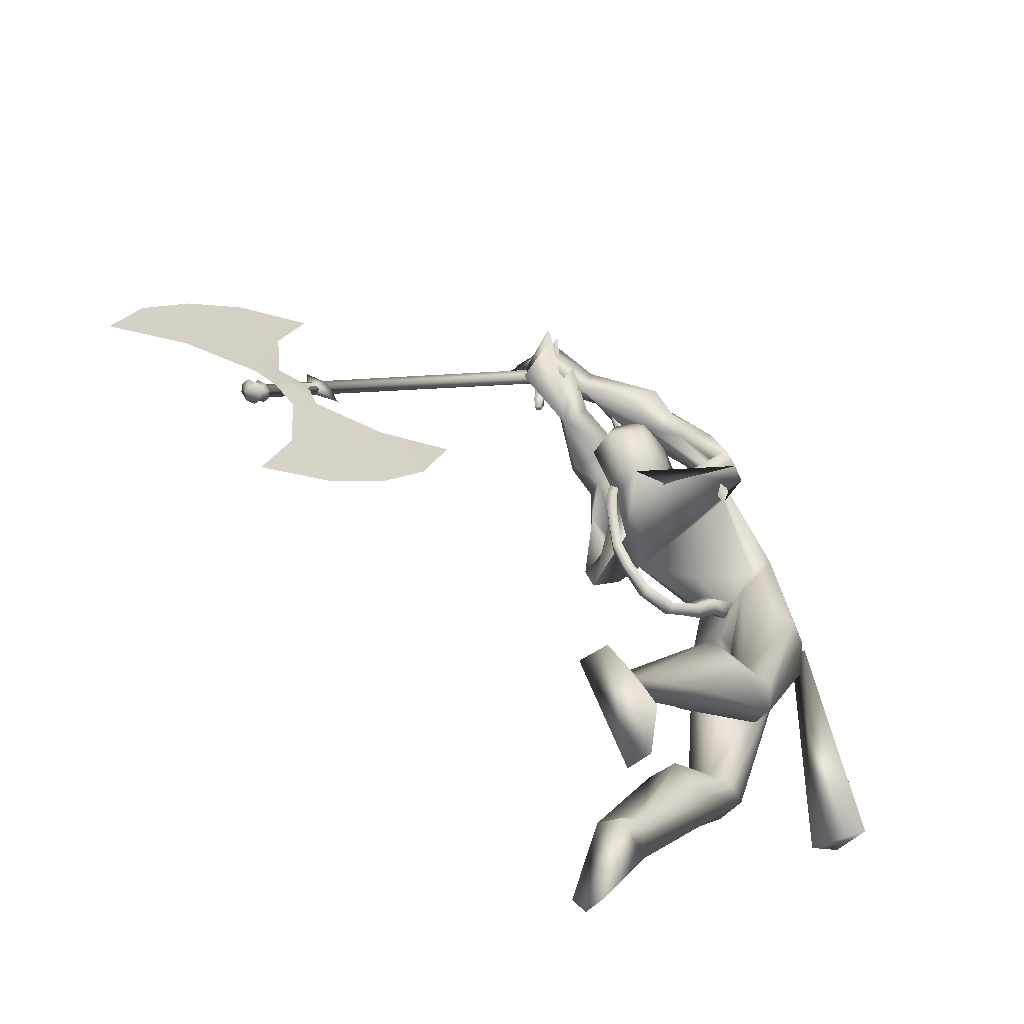
<metadata>
{"format":"obj","ext":"obj","renderer":"f3d","projection":"perspective","resolution":1024,"background":"white","views":[{"elev":-52.1,"azim":-39.2,"up":"+Z"}]}
</metadata>
<code>
o body.001_mesh15-geometry.001
v -0.9598 -0.2217 1.869
v -0.5474 -0.08459 2.063
v -0.9048 -0.1788 1.846
v -0.5766 -0.1696 2.245
v -0.5707 -0.3061 2.253
v -0.3707 -0.1545 2.252
v -0.3604 -0.2638 2.268
v -0.2665 -0.2995 2.207
v -0.5033 -0.3566 2.127
v -0.9029 -0.2344 1.745
v -0.205 -0.1414 2.172
v -0.3189 -0.09475 2.186
v -0.2351 -0.1808 2.916
v -0.1382 -0.03846 2.705
v -0.1867 0.007746 2.829
v -0.125 0.01082 3.038
v -0.1864 0.1861 2.851
v -0.1273 0.1609 3.182
v -0.1244 -0.1517 3.152
v -0.06534 -0.2108 3.207
v -0.1015 -0.321 2.689
v -0.2295 -0.2459 2.138
v -0.6033 -0.2819 1.961
v -0.9566 -0.2801 1.786
v -1.128 -0.3134 1.814
v -1.014 -0.43 1.474
v -0.9815 -0.2266 1.345
v -0.9632 -0.3306 1.348
v 0.06382 -0.2119 2.781
v 0.1438 -0.1176 2.733
v 0.1073 -0.02903 2.656
v 0.228 0.002478 2.84
v 0.003759 -0.1522 3.25
v 0.01565 -0.009835 3.342
v -0.2978 0.01095 3.13
v -0.06432 0.2155 3.237
v -0.4284 0.3058 3.464
v -0.3739 0.2707 3.391
v -0.4783 0.2016 3.682
v -0.4244 0.335 3.618
v -0.3828 0.3978 3.404
v -0.495 0.4433 3.335
v -0.6668 0.08709 3.472
v -0.6815 -0.06492 3.487
v -0.3515 -0.2472 3.356
v -0.4205 -0.299 3.438
v -0.3882 -0.2588 3.491
v 0.01276 0.1449 3.268
v 0.1446 0.2446 2.787
v 0.1985 0.1328 2.742
v 0.09522 0.03023 2.648
v -0.1114 0.1079 2.625
v -0.3943 0.2445 3.537
v -0.313 -0.01047 3.55
v -0.4719 -0.3346 3.447
v -0.518 0.04492 3.506
v -0.5081 -0.4405 3.388
v -0.5643 -0.1132 3.449
v -0.4608 -0.4336 3.328
v -0.3479 -0.3588 3.399
v -0.5264 -0.1056 3.61
v -0.4564 -0.005688 3.621
v -0.5268 0.09451 3.615
v -0.679 0.1284 3.707
v -0.7783 0.09292 3.707
v -0.8164 -0.0494 3.664
v -0.4865 0.331 3.477
v -0.6064 0.3094 3.588
v -0.6278 0.2348 3.753
v -0.6033 0.09418 3.871
v -0.4164 0.2637 3.737
v -0.5806 0.1677 3.964
v -0.5855 0.2562 3.969
v -0.7079 0.3138 3.864
v -0.5791 0.3388 3.813
v -0.5256 0.4117 3.56
v -0.5405 0.4417 3.392
v -0.7217 0.1545 3.768
v -0.7527 0.2361 3.766
v -0.8397 0.05858 3.936
v -0.9429 0.1399 3.97
v -0.9216 0.1187 3.831
v -1.028 0.01159 4.048
v -1.064 0.04314 4.114
v -1.1 0.09315 4.074
v -1.017 -0.06077 3.961
v -1.026 0.01187 3.939
v -1.187 0.07405 3.898
v -1.204 -0.09481 3.923
v -1.161 0.09734 3.959
v -1.195 -0.09859 4.048
v -1.157 0.08997 4.015
v -1.213 -0.1333 3.985
v -1.119 -0.07493 4.091
v -0.4391 0.03826 3.708
v -0.4537 -0.06237 3.699
v -0.553 -0.1061 3.784
v -0.6903 -0.131 3.698
v -0.514 -0.03782 3.748
v -0.4774 0.03668 3.739
v -0.5452 0.0848 3.792
v -0.6551 0.1062 3.825
v -0.5335 -0.01522 3.835
v -0.6568 -0.1146 3.823
v -0.457 -0.01367 3.77
v -0.4518 -0.1406 3.641
v -0.3876 -0.2663 3.61
v -0.3886 -0.1752 3.721
v -0.6092 -0.2695 3.595
v -0.4978 -0.3496 3.607
v -0.5891 -0.2277 3.803
v -0.6783 -0.2201 3.916
v -0.5386 -0.1426 3.982
v -0.538 -0.05491 3.966
v -0.5908 0.000673 3.866
v -0.6335 -0.1289 3.753
v -0.7484 -0.1607 3.82
v -0.8899 -0.03836 4.059
v -0.9321 -0.01052 3.934
v -1.024 0.01508 4.192
v -0.976 0.06709 4.216
v -1.047 0.1764 4.19
v -0.9651 0.0786 4.094
v -0.797 0.03923 3.999
v -1.048 0.09608 3.959
v -1.003 0.0564 4.013
v -1.149 0.01314 4.042
v -1.107 -0.00385 4.1
v -1.091 0.009497 4.148
v -1.13 0.1989 4.169
v -1.171 0.1851 4.055
v -1.164 0.2261 4.109
v -0.1444 0.1955 2.191
v -0.1513 0.3036 2.215
v 0.000327 0.3562 2.652
v 0.01676 0.3096 2.129
v 0.04101 0.207 2.159
v -0.06577 0.1475 2.138
v -0.3371 0.1847 2.121
v -0.2413 0.1186 1.958
v -0.5271 0.1869 1.692
v -0.6699 0.1499 1.587
v -0.7031 0.2488 1.616
v -0.7061 0.2176 1.222
v -0.6917 0.4171 1.359
v -0.7101 0.3232 1.222
v -0.5155 0.2853 1.615
v -0.3524 0.3197 2.137
v -0.2575 0.3879 2.042
v -0.05272 0.3545 2.181
v -0.4755 0.2498 1.574
v -1.146 -0.1778 1.834
v 0.2505 0.01444 3.021
v 0.2585 -0.05467 3.008
v 0.4316 0.07656 2.037
v 0.4046 -0.1016 1.991
v 0.3377 0.1251 2.028
v -0.7325 -0.002539 3.835
f 1 2 3
f 4 2 1
f 4 5 6
f 6 5 7
f 5 8 7
f 5 9 8
f 4 1 5
f 3 11 10
f 2 11 3
f 12 11 2
f 13 6 7
f 13 14 6
f 13 7 21
f 7 8 21
f 9 22 8
f 9 23 22
f 24 23 9
f 24 10 23
f 25 26 24
f 27 26 25
f 27 28 26
f 27 10 28
f 24 28 10
f 28 24 26
f 23 10 11
f 22 23 11
f 21 8 22
f 21 22 29
f 30 29 22
f 32 30 31
f 29 30 32
f 35 16 19
f 35 18 16
f 18 37 36
f 38 37 18
f 38 39 37
f 38 40 39
f 41 40 38
f 41 44 43
f 44 41 38
f 38 18 35
f 45 35 19
f 19 20 46
f 46 20 47
f 47 20 33
f 47 33 34
f 34 32 48
f 34 33 32
f 49 32 50
f 32 31 50
f 50 31 51
f 14 51 31
f 14 52 51
f 52 14 15
f 31 30 11
f 30 22 11
f 31 11 12
f 6 31 12
f 14 31 6
f 15 14 13
f 53 48 36
f 53 34 48
f 54 34 53
f 54 47 34
f 46 47 55
f 54 55 47
f 56 55 54
f 56 57 55
f 58 57 56
f 58 59 57
f 44 59 58
f 44 60 59
f 60 38 45
f 44 38 60
f 44 58 61
f 61 58 56
f 61 56 62
f 63 62 56
f 43 64 63
f 65 64 43
f 66 65 43
f 66 43 44
f 43 63 56
f 56 67 77
f 56 54 67
f 67 54 53
f 37 67 53
f 67 37 68
f 39 69 37
f 39 70 69
f 71 70 39
f 72 70 71
f 71 73 72
f 73 40 75
f 40 73 71
f 71 39 40
f 40 76 75
f 40 41 76
f 41 42 76
f 76 42 77
f 77 42 56
f 43 56 42
f 42 41 43
f 67 68 77
f 76 77 68
f 75 76 68
f 68 37 69
f 70 78 69
f 74 69 79
f 75 69 74
f 75 68 69
f 73 75 74
f 69 78 79
f 72 80 70
f 72 81 80
f 73 81 72
f 73 74 81
f 79 78 82
f 70 82 78
f 70 80 82
f 80 84 83
f 80 81 84
f 81 85 84
f 74 82 81
f 74 79 82
f 82 86 87
f 82 87 88
f 88 87 89
f 87 90 89
f 83 87 80
f 85 87 83
f 87 85 91
f 85 92 91
f 85 81 92
f 81 90 92
f 81 88 90
f 81 82 88
f 90 88 89
f 90 93 92
f 87 93 90
f 87 92 93
f 87 91 92
f 83 94 85
f 83 84 94
f 85 94 84
f 80 87 86
f 80 86 82
f 37 53 36
f 66 44 98
f 44 61 98
f 95 62 63
f 95 96 62
f 61 96 97
f 96 61 62
f 61 97 98
f 97 96 99
f 99 96 100
f 100 96 95
f 100 95 63
f 63 101 100
f 63 64 101
f 64 102 101
f 102 103 101
f 104 97 103
f 98 97 104
f 103 97 99
f 99 105 103
f 100 105 99
f 100 103 105
f 101 103 100
f 38 35 45
f 45 19 46
f 45 46 106
f 60 45 107
f 45 106 107
f 108 107 106
f 110 111 109
f 113 112 111
f 108 114 113
f 114 108 115
f 108 106 115
f 107 108 113
f 113 110 107
f 113 111 110
f 110 109 57
f 55 57 109
f 110 57 59
f 107 110 60
f 60 110 59
f 55 109 46
f 106 46 116
f 109 116 46
f 109 111 116
f 111 117 116
f 112 117 111
f 106 116 115
f 113 118 112
f 113 114 118
f 115 116 119
f 117 119 116
f 112 119 117
f 112 118 119
f 121 120 118
f 123 122 121
f 123 120 122
f 114 115 124
f 114 124 118
f 124 121 118
f 124 123 121
f 115 119 124
f 124 119 125
f 119 127 126
f 118 127 119
f 118 128 127
f 118 129 128
f 120 129 118
f 120 130 129
f 123 130 120
f 123 129 130
f 123 126 129
f 124 126 123
f 125 126 124
f 126 125 119
f 126 131 128
f 127 131 126
f 131 127 128
f 126 128 132
f 128 129 132
f 126 132 129
f 122 120 121
f 52 133 51
f 17 133 52
f 17 134 133
f 17 135 134
f 50 136 49
f 50 137 136
f 51 137 50
f 51 138 137
f 133 138 51
f 139 138 133
f 139 140 138
f 141 140 139
f 143 142 141
f 143 144 142
f 145 144 143
f 145 146 144
f 145 147 146
f 143 147 145
f 148 143 141
f 143 148 147
f 148 149 147
f 139 148 141
f 148 150 149
f 148 134 150
f 148 133 134
f 148 139 133
f 134 135 150
f 135 136 150
f 135 49 136
f 149 150 136
f 149 136 147
f 136 137 147
f 147 137 151
f 141 151 137
f 141 142 151
f 142 144 151
f 146 151 144
f 147 151 146
f 140 141 137
f 138 140 137
f 15 17 52
f 152 10 27
f 3 10 152
f 1 3 152
f 1 152 25
f 152 27 25
f 25 24 1
f 1 24 5
f 5 24 9
f 4 6 12
f 4 12 2
f 154 155 153
f 154 156 155
f 154 153 157
f 154 157 156
f 156 157 155
f 98 104 66
f 65 66 158
f 66 104 158
f 103 102 158
f 155 157 153
f 102 64 65
f 102 65 158
f 104 103 158
f 16 15 13
f 16 17 15
f 18 17 16
f 17 18 36
f 19 16 13
f 13 20 19
f 13 21 20
f 33 29 32
f 20 29 33
f 20 21 29
f 48 32 49
f 17 36 135
f 36 49 135
f 36 48 49
o body_mesh15-geometry
v -0.1104 0.01426 3.001
v -0.2818 0.02722 2.897
v -0.1194 0.0631 3.051
v -0.3054 0.06705 2.929
v -0.1353 0.01477 3.099
v -0.3325 0.02763 2.958
v -0.1247 -0.03407 3.051
v -0.3091 -0.01219 2.926
v -0.4479 0.03598 2.812
v -0.4436 0.06965 2.845
v -0.4429 0.03633 2.879
v -0.4472 0.00266 2.845
v -0.6801 0.05066 2.957
v -0.6554 0.07828 2.969
v -0.632 0.05095 2.984
v -0.6567 0.02333 2.972
v -0.7333 0.06315 3.187
v -0.7058 0.09077 3.189
v -0.6784 0.06344 3.194
v -0.7058 0.03582 3.192
v -0.7224 0.07732 3.455
v -0.6963 0.1049 3.447
v -0.6691 0.07761 3.441
v -0.6953 0.04999 3.449
v -0.6362 0.09115 3.689
v -0.61 0.1188 3.681
v -0.5828 0.09144 3.675
v -0.609 0.06382 3.684
v -0.5892 0.1057 3.919
v -0.5625 0.1334 3.925
v -0.5365 0.106 3.935
v -0.5631 0.07841 3.928
v -0.6356 0.1186 4.146
v -0.6089 0.1462 4.152
v -0.5828 0.1189 4.162
v -0.6095 0.09125 4.155
v -0.8113 0.133 4.212
v -0.8076 0.1606 4.239
v -0.8069 0.1333 4.266
v -0.8106 0.1056 4.239
v -0.9738 0.1466 4.101
v -0.9932 0.1743 4.12
v -1.015 0.1469 4.138
v -0.9955 0.1193 4.118
v -1.005 0.1581 3.935
v -1.032 0.1857 3.936
v -1.06 0.1584 3.933
v -1.032 0.1307 3.933
v -1.019 0.1608 3.886
v -1.035 0.1772 3.886
v -1.052 0.161 3.885
v -1.035 0.1447 3.885
v -0.5906 0.09845 3.813
v -0.5634 0.07111 3.807
v -0.5373 0.09874 3.799
v -0.5645 0.1261 3.804
v -0.6835 0.1258 4.189
v -0.6827 0.09845 4.217
v -0.679 0.1261 4.244
v -0.6797 0.1534 4.216
v -0.6124 0.1122 4.032
v -0.5863 0.08483 4.042
v -0.5596 0.1125 4.048
v -0.5857 0.1398 4.039
v -0.7352 0.07023 3.315
v -0.7078 0.0429 3.32
v -0.6803 0.07052 3.321
v -0.7077 0.09785 3.317
v -0.7258 0.0569 3.061
v -0.7024 0.02957 3.076
v -0.6776 0.05719 3.087
v -0.7011 0.08452 3.072
v -0.6793 0.08423 3.572
v -0.6521 0.0569 3.567
v -0.626 0.08452 3.558
v -0.6532 0.1119 3.564
v -0.8832 0.1398 4.185
v -0.9048 0.1125 4.202
v -0.9243 0.1401 4.222
v -0.9026 0.1674 4.204
v -0.9991 0.1524 4.038
v -1.026 0.125 4.036
v -1.053 0.1527 4.036
v -1.026 0.18 4.039
v -0.578 0.04332 2.837
v -0.5774 0.01299 2.868
v -0.5734 0.04364 2.898
v -0.5741 0.07397 2.867
v -0.1931 0.02074 2.985
v -0.2252 0.06508 3.015
v -0.2611 0.0212 3.041
v -0.2287 -0.02313 3.011
f 247 160 248
f 248 162 249
f 160 166 167
f 250 166 160
f 249 164 166
f 159 161 163
f 243 244 174
f 166 164 170
f 164 162 168
f 162 160 167
f 227 228 178
f 244 245 173
f 245 246 173
f 246 243 172
f 223 224 182
f 228 229 177
f 229 230 177
f 230 227 176
f 231 232 186
f 224 225 181
f 225 226 181
f 226 223 180
f 211 212 190
f 232 233 185
f 233 234 185
f 234 231 184
f 219 220 194
f 212 213 189
f 213 214 189
f 214 211 188
f 215 216 198
f 220 221 193
f 221 222 193
f 222 219 192
f 235 236 202
f 216 217 197
f 217 218 197
f 218 215 196
f 239 240 206
f 236 237 201
f 237 238 201
f 238 235 200
f 203 206 210
f 240 241 205
f 241 242 205
f 242 239 204
f 208 207 209
f 206 205 209
f 205 204 209
f 204 203 208
f 183 186 212
f 186 185 213
f 185 184 213
f 184 183 214
f 191 194 215
f 194 193 217
f 193 192 217
f 192 191 218
f 187 190 220
f 190 189 221
f 189 188 221
f 188 187 222
f 175 178 224
f 178 177 225
f 177 176 225
f 176 175 226
f 171 174 228
f 174 173 229
f 173 172 229
f 172 171 230
f 179 182 232
f 182 181 233
f 181 180 233
f 180 179 234
f 195 198 235
f 198 197 237
f 197 196 237
f 196 195 238
f 199 202 239
f 202 201 241
f 201 200 241
f 200 199 242
f 167 170 244
f 170 169 245
f 169 168 245
f 168 167 246
f 159 247 248
f 161 248 249
f 165 250 159
f 163 249 165
f 160 162 248
f 162 164 249
f 166 170 167
f 247 250 160
f 250 249 166
f 165 159 163
f 171 243 174
f 164 169 170
f 169 164 168
f 168 162 167
f 175 227 178
f 174 244 173
f 246 172 173
f 243 171 172
f 179 223 182
f 178 228 177
f 230 176 177
f 227 175 176
f 183 231 186
f 182 224 181
f 226 180 181
f 223 179 180
f 187 211 190
f 186 232 185
f 234 184 185
f 231 183 184
f 191 219 194
f 190 212 189
f 214 188 189
f 211 187 188
f 195 215 198
f 194 220 193
f 222 192 193
f 219 191 192
f 199 235 202
f 198 216 197
f 218 196 197
f 215 195 196
f 203 239 206
f 202 236 201
f 238 200 201
f 235 199 200
f 207 203 210
f 206 240 205
f 242 204 205
f 239 203 204
f 207 210 209
f 210 206 209
f 204 208 209
f 203 207 208
f 211 183 212
f 212 186 213
f 184 214 213
f 183 211 214
f 194 216 215
f 216 194 217
f 192 218 217
f 191 215 218
f 219 187 220
f 220 190 221
f 188 222 221
f 187 219 222
f 223 175 224
f 224 178 225
f 176 226 225
f 175 223 226
f 227 171 228
f 228 174 229
f 172 230 229
f 171 227 230
f 231 179 232
f 232 182 233
f 180 234 233
f 179 231 234
f 198 236 235
f 236 198 237
f 196 238 237
f 195 235 238
f 202 240 239
f 240 202 241
f 200 242 241
f 199 239 242
f 243 167 244
f 244 170 245
f 168 246 245
f 167 243 246
f 161 159 248
f 163 161 249
f 250 247 159
f 249 250 165
o Cylinder_Cylinder.001
v -0.8738 0.09352 4.183
v -2.436 0.07578 2.626
v -0.8759 0.1132 4.185
v -2.438 0.09011 2.627
v -0.9011 0.1223 4.21
v -2.456 0.09678 2.645
v -0.9094 0.1065 4.218
v -2.462 0.08521 2.651
v -0.9073 0.08682 4.216
v -2.461 0.07089 2.65
v -0.8822 0.07768 4.191
v -2.442 0.06422 2.632
v -0.8377 0.08879 4.191
v -0.8414 0.1236 4.195
v -0.8861 0.1399 4.239
v -0.9009 0.1117 4.254
v -0.8972 0.07688 4.251
v -0.8525 0.06065 4.207
v -0.8204 0.09716 4.252
v -0.8215 0.1081 4.253
v -0.8355 0.1132 4.267
v -0.8402 0.1043 4.272
v -0.839 0.09343 4.271
v -0.825 0.08835 4.257
v -2.43 0.07142 2.609
v -2.432 0.09878 2.611
v -2.468 0.1115 2.646
v -2.479 0.08944 2.658
v -2.476 0.06209 2.655
v -2.441 0.04935 2.62
v -2.446 0.07372 2.605
v -2.448 0.09373 2.607
v -2.474 0.1031 2.633
v -2.482 0.0869 2.641
v -2.48 0.06688 2.64
v -2.454 0.05756 2.614
v -2.478 0.0448 2.58
v -2.517 0.0592 2.62
v -2.521 0.09014 2.623
v -2.508 0.1151 2.609
v -2.468 0.1007 2.57
v -2.465 0.06976 2.567
v -1.659 -0.01704 2.857
v -2.474 -0.02723 2.04
v -2.179 0.1124 2.917
v -2.193 0.06249 2.921
v -2.413 0.05973 2.7
v -1.969 -0.05771 2.351
v -2.367 0.06031 2.746
v -2.192 -0.05313 2.166
v -2.39 0.06002 2.723
v -2.343 0.0606 2.77
v -1.785 -0.04804 2.575
v -2.238 0.04559 2.718
v -2.338 0.04435 2.618
v -1.958 0.005113 2.73
v -2.348 0.00024 2.339
v -2.3 0.06115 2.814
v -2.259 0.06737 2.811
v -2.132 0.06409 2.846
v -2.226 0.1118 2.869
v -2.238 0.06192 2.875
v -2.234 0.09509 2.843
v -2.232 0.06942 2.85
v -0.9222 0.1111 4.231
v -2.475 0.08987 2.664
v -0.9139 0.1269 4.222
v -2.469 0.1014 2.658
v -0.8936 0.1274 4.202
v -2.452 0.1011 2.641
v -0.8887 0.1178 4.197
v -2.45 0.09476 2.64
v -0.8866 0.09818 4.195
v -2.449 0.08043 2.638
v -0.895 0.08233 4.204
v -2.455 0.06887 2.645
v -0.9024 0.07723 4.212
v -2.459 0.06452 2.648
v -0.9202 0.09147 4.229
v -2.473 0.07554 2.663
v -0.9137 0.1164 4.267
v -0.8989 0.1445 4.252
v -0.8679 0.1471 4.221
v -0.8542 0.1283 4.207
v -0.8505 0.09344 4.204
v -0.8653 0.06531 4.219
v -0.8836 0.05805 4.238
v -0.91 0.08154 4.264
v -0.853 0.109 4.284
v -0.8484 0.1178 4.28
v -0.8342 0.117 4.266
v -0.8344 0.1127 4.266
v -0.8332 0.1018 4.265
v -0.8378 0.09301 4.27
v -0.8391 0.08913 4.271
v -0.8518 0.09809 4.283
v -2.492 0.09409 2.671
v -2.48 0.1162 2.659
v -2.455 0.1177 2.633
v -2.445 0.1034 2.624
v -2.442 0.07608 2.621
v -2.454 0.054 2.633
v -2.467 0.04781 2.646
v -2.489 0.06674 2.668
v -2.495 0.09155 2.654
v -2.487 0.1077 2.645
v -2.466 0.1082 2.625
v -2.461 0.09839 2.62
v -2.459 0.07837 2.618
v -2.467 0.06221 2.627
v -2.475 0.05706 2.635
v -2.493 0.07154 2.652
v -2.525 0.08194 2.575
v -2.53 0.06385 2.632
v -2.506 0.04275 2.609
v -2.491 0.04945 2.593
v -2.477 0.07442 2.58
v -2.481 0.1054 2.583
v -2.492 0.1218 2.594
v -2.52 0.1198 2.622
v -2.534 0.09479 2.635
v -2.247 0.1964 3.44
v -3.062 0.1862 2.623
v -2.175 0.1111 2.913
v -2.189 0.06118 2.917
v -2.41 0.05842 2.696
v -2.752 0.2268 3.129
v -2.363 0.059 2.743
v -2.936 0.2172 2.905
v -2.386 0.05871 2.719
v -2.34 0.0593 2.766
v -2.529 0.2223 3.314
v -2.387 0.09979 2.866
v -2.487 0.09854 2.766
v -2.375 0.1564 3.143
v -2.765 0.1515 2.753
v -2.296 0.05984 2.81
v -2.294 0.08011 2.846
v -2.256 0.1091 2.969
v -2.223 0.1105 2.865
v -2.235 0.06061 2.872
v -2.253 0.1019 2.862
v -2.255 0.07763 2.873
f 251 252 253
f 253 254 320
f 319 320 256
f 255 256 257
f 257 258 259
f 259 260 327
f 252 262 275
f 261 262 251
f 327 328 261
f 261 251 268
f 268 263 269
f 327 261 268
f 259 327 337
f 257 259 267
f 255 257 265
f 319 255 333
f 253 319 264
f 251 253 264
f 273 271 272
f 337 268 345
f 267 337 273
f 266 267 272
f 265 266 271
f 333 265 271
f 264 333 341
f 263 264 269
f 275 280 281
f 262 328 280
f 328 260 353
f 260 258 278
f 258 256 278
f 256 320 349
f 320 254 276
f 254 252 275
f 280 353 361
f 353 279 285
f 279 278 285
f 278 277 283
f 277 349 283
f 349 276 357
f 276 275 281
f 291 292 363
f 369 291 363
f 290 369 363
f 289 290 363
f 288 289 363
f 365 288 363
f 287 365 363
f 292 287 363
f 282 281 291
f 357 282 291
f 283 357 369
f 284 283 289
f 285 284 289
f 361 285 365
f 286 361 287
f 281 286 287
f 295 311 312
f 296 312 310
f 312 308 314
f 310 312 314
f 295 310 311
f 310 295 296
f 313 310 314
f 310 313 311
f 306 303 293
f 315 317 316
f 317 319 320
f 319 321 322
f 321 323 322
f 323 325 324
f 325 327 326
f 316 347 354
f 329 315 330
f 327 329 328
f 329 338 331
f 338 346 331
f 327 337 338
f 325 336 337
f 323 335 325
f 321 334 323
f 319 333 321
f 317 332 319
f 315 331 317
f 342 344 343
f 337 345 338
f 336 344 337
f 335 343 344
f 334 342 335
f 333 341 342
f 332 340 341
f 331 339 340
f 347 355 362
f 330 354 328
f 328 353 326
f 326 352 324
f 324 351 350
f 322 350 349
f 320 349 348
f 318 348 347
f 354 362 361
f 353 361 360
f 352 360 351
f 351 359 358
f 350 358 349
f 349 357 348
f 348 356 355
f 370 363 371
f 369 363 370
f 368 363 369
f 367 363 368
f 366 363 367
f 365 363 366
f 364 363 365
f 371 363 364
f 356 370 371
f 357 369 370
f 358 368 369
f 359 367 368
f 360 366 359
f 361 365 360
f 362 364 361
f 355 371 362
f 374 375 391
f 375 389 391
f 391 393 387
f 389 393 391
f 374 390 389
f 389 375 374
f 392 393 389
f 389 390 392
f 382 385 372
f 252 254 253
f 319 253 320
f 255 319 256
f 256 258 257
f 258 260 259
f 260 328 327
f 262 280 275
f 262 252 251
f 328 262 261
f 251 263 268
f 274 268 269
f 337 327 268
f 267 259 337
f 266 257 267
f 257 266 265
f 255 265 333
f 319 333 264
f 263 251 264
f 269 270 274
f 270 341 274
f 274 273 345
f 341 271 274
f 271 273 274
f 268 274 345
f 337 345 273
f 267 273 272
f 266 272 271
f 341 333 271
f 270 264 341
f 264 270 269
f 280 286 281
f 328 353 280
f 260 279 353
f 279 260 278
f 256 277 278
f 277 256 349
f 349 320 276
f 276 254 275
f 286 280 361
f 361 353 285
f 278 284 285
f 284 278 283
f 349 357 283
f 276 282 357
f 282 276 281
f 281 292 291
f 369 357 291
f 290 283 369
f 283 290 289
f 288 285 289
f 285 288 365
f 361 365 287
f 292 281 287
f 296 295 312
f 308 309 314
f 307 294 300
f 307 300 298
f 306 298 303
f 307 298 306
f 305 307 306
f 308 304 309
f 302 304 308
f 297 305 301
f 305 306 304
f 301 305 304
f 299 301 304
f 302 299 304
f 317 318 316
f 318 317 320
f 320 319 322
f 323 324 322
f 325 326 324
f 327 328 326
f 330 316 354
f 315 316 330
f 329 330 328
f 315 329 331
f 346 339 331
f 329 327 338
f 327 325 337
f 335 336 325
f 334 335 323
f 333 334 321
f 332 333 319
f 331 332 317
f 339 346 340
f 346 345 340
f 340 342 341
f 345 344 340
f 344 342 340
f 345 346 338
f 344 345 337
f 336 335 344
f 342 343 335
f 334 333 342
f 333 332 341
f 332 331 340
f 354 347 362
f 354 353 328
f 353 352 326
f 352 351 324
f 322 324 350
f 320 322 349
f 318 320 348
f 316 318 347
f 353 354 361
f 352 353 360
f 360 359 351
f 350 351 358
f 358 357 349
f 357 356 348
f 347 348 355
f 355 356 371
f 356 357 370
f 357 358 369
f 358 359 368
f 366 367 359
f 365 366 360
f 364 365 361
f 371 364 362
f 390 374 391
f 393 388 387
f 373 386 379
f 379 386 377
f 377 385 382
f 377 386 385
f 386 384 385
f 383 387 388
f 383 381 387
f 384 376 380
f 385 384 383
f 384 380 383
f 380 378 383
f 378 381 383

</code>
